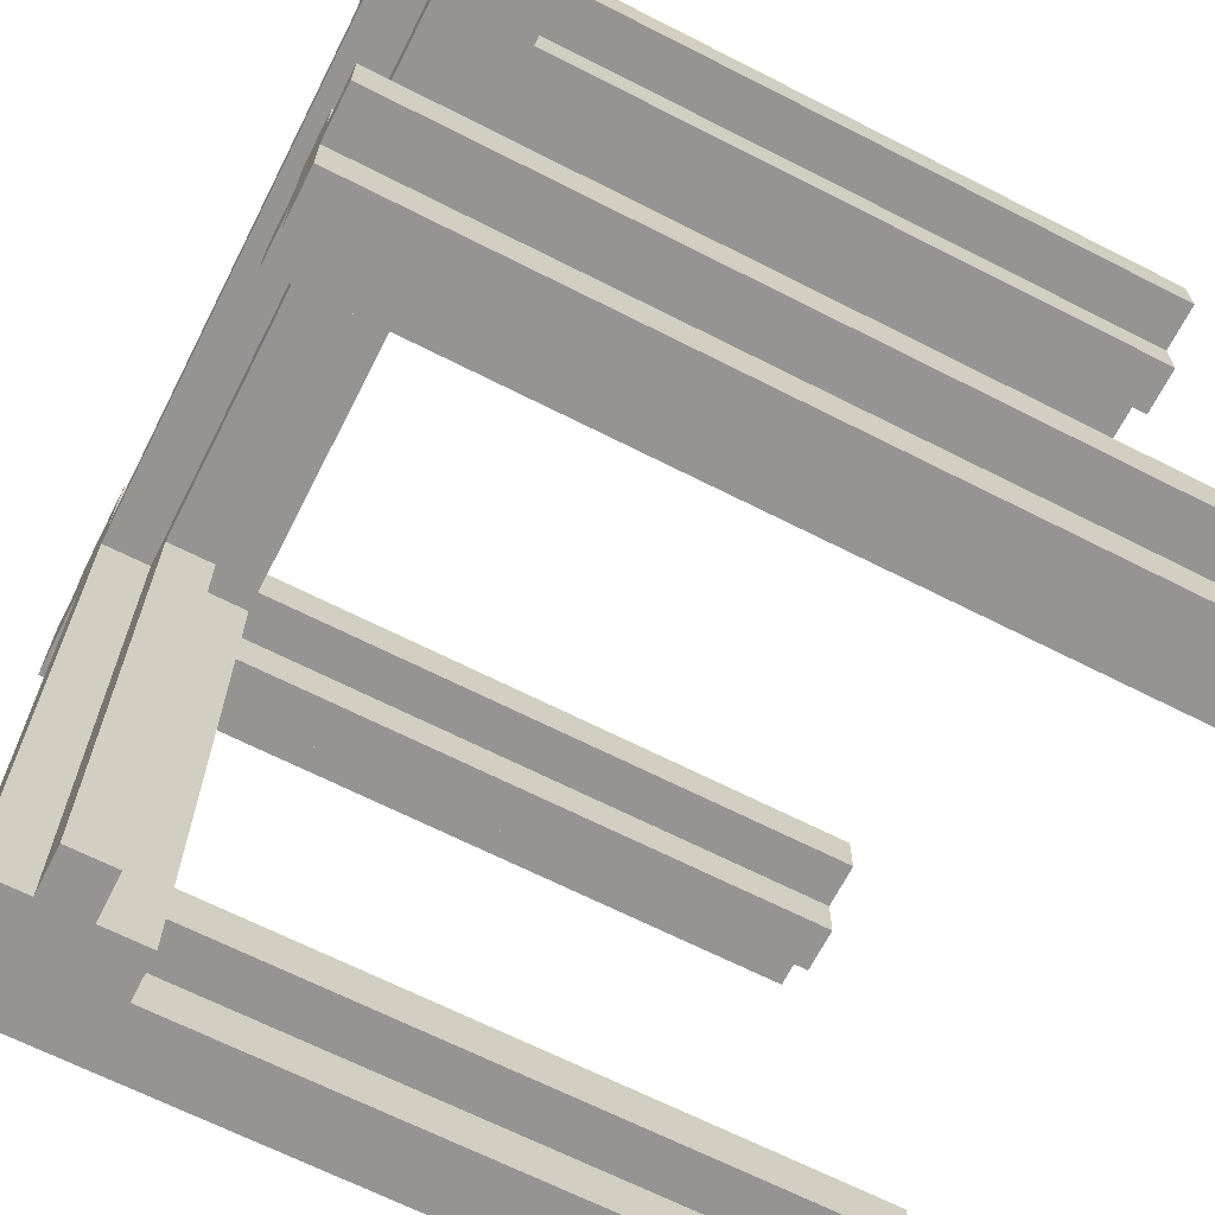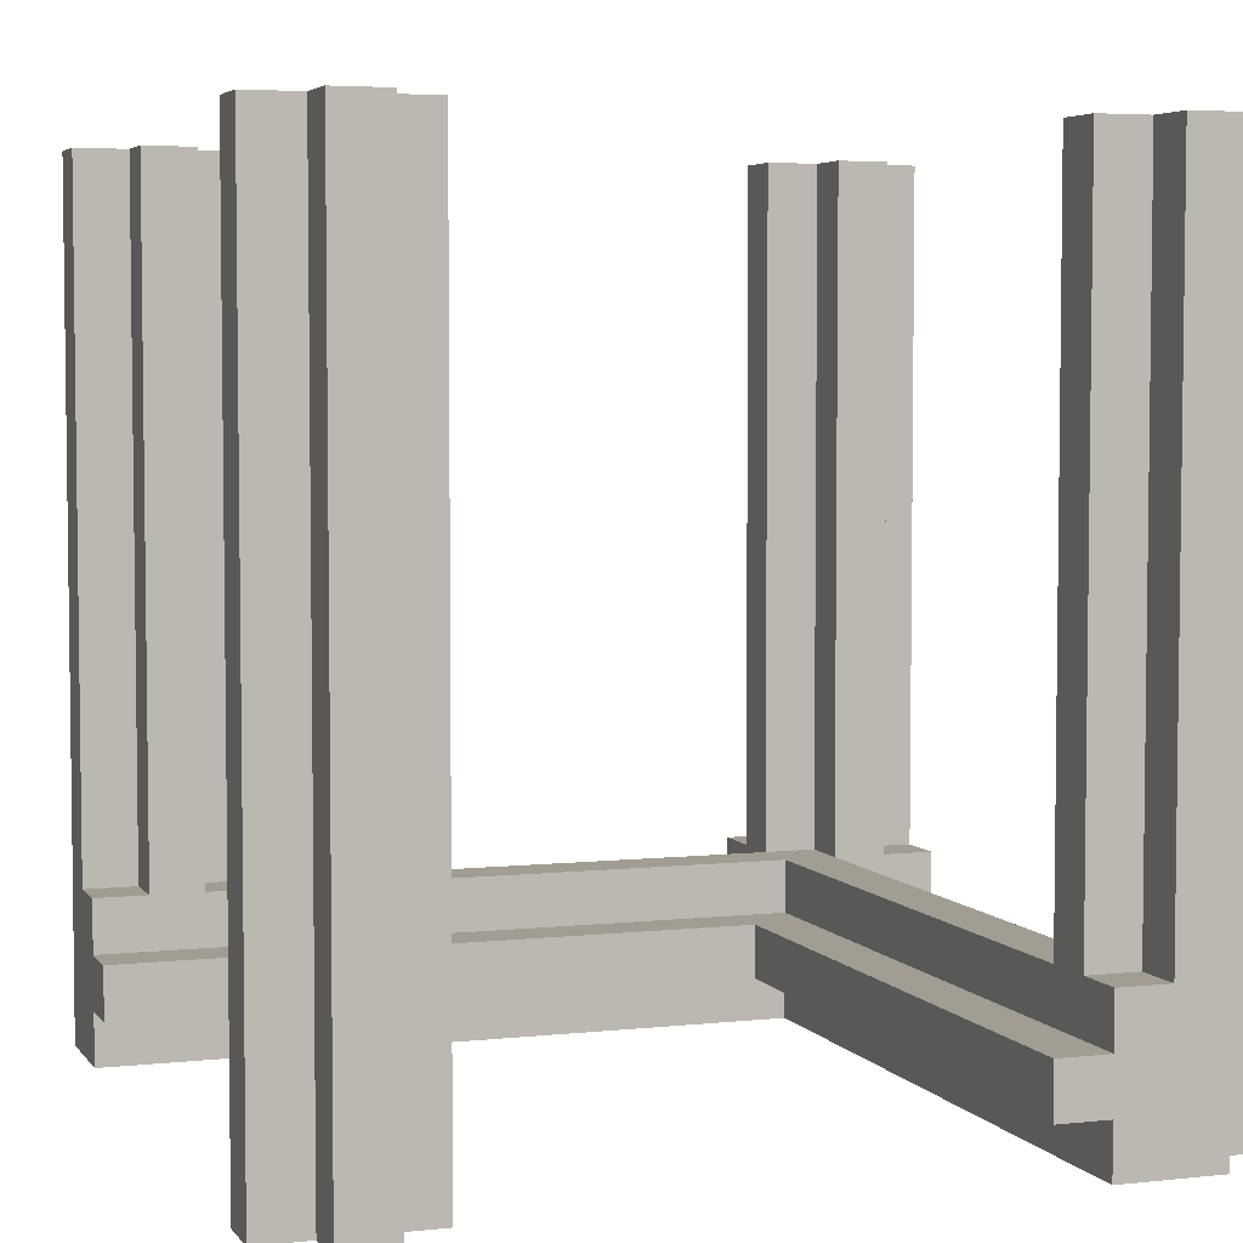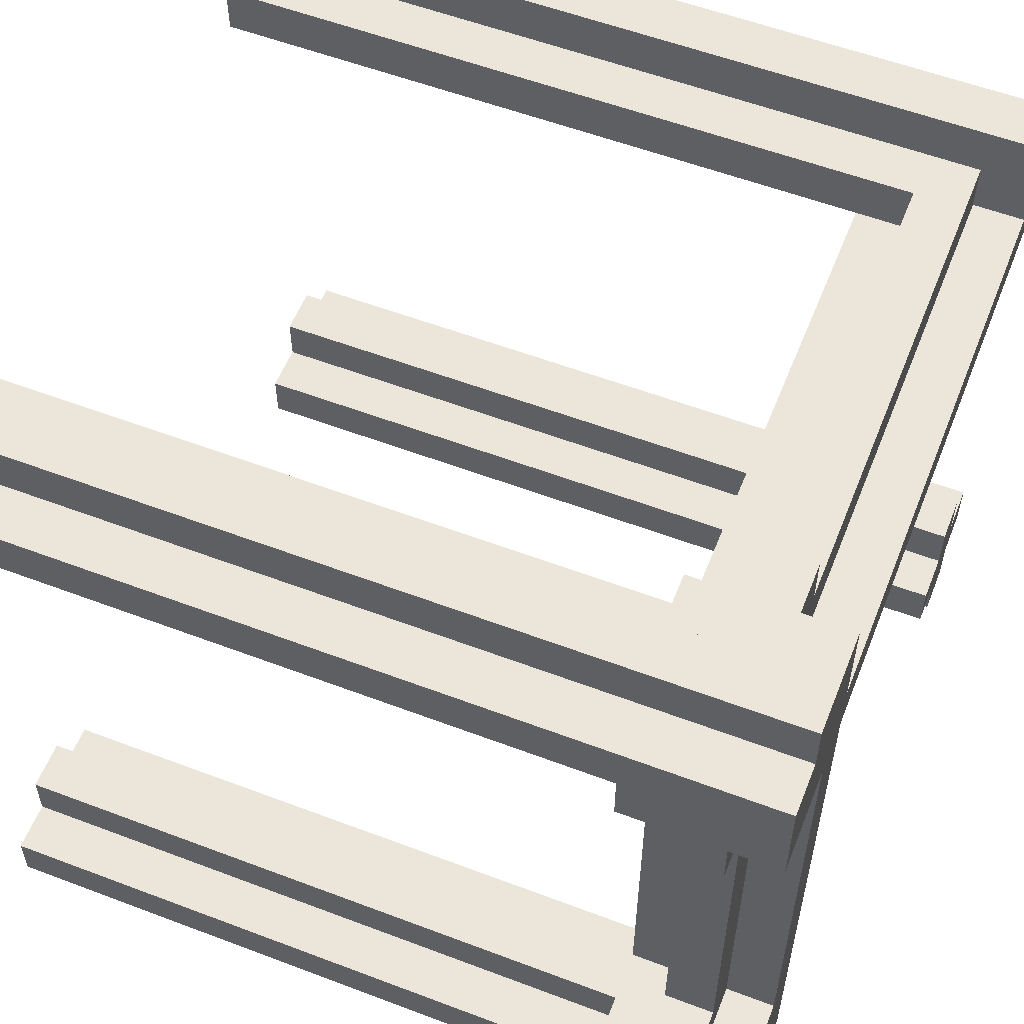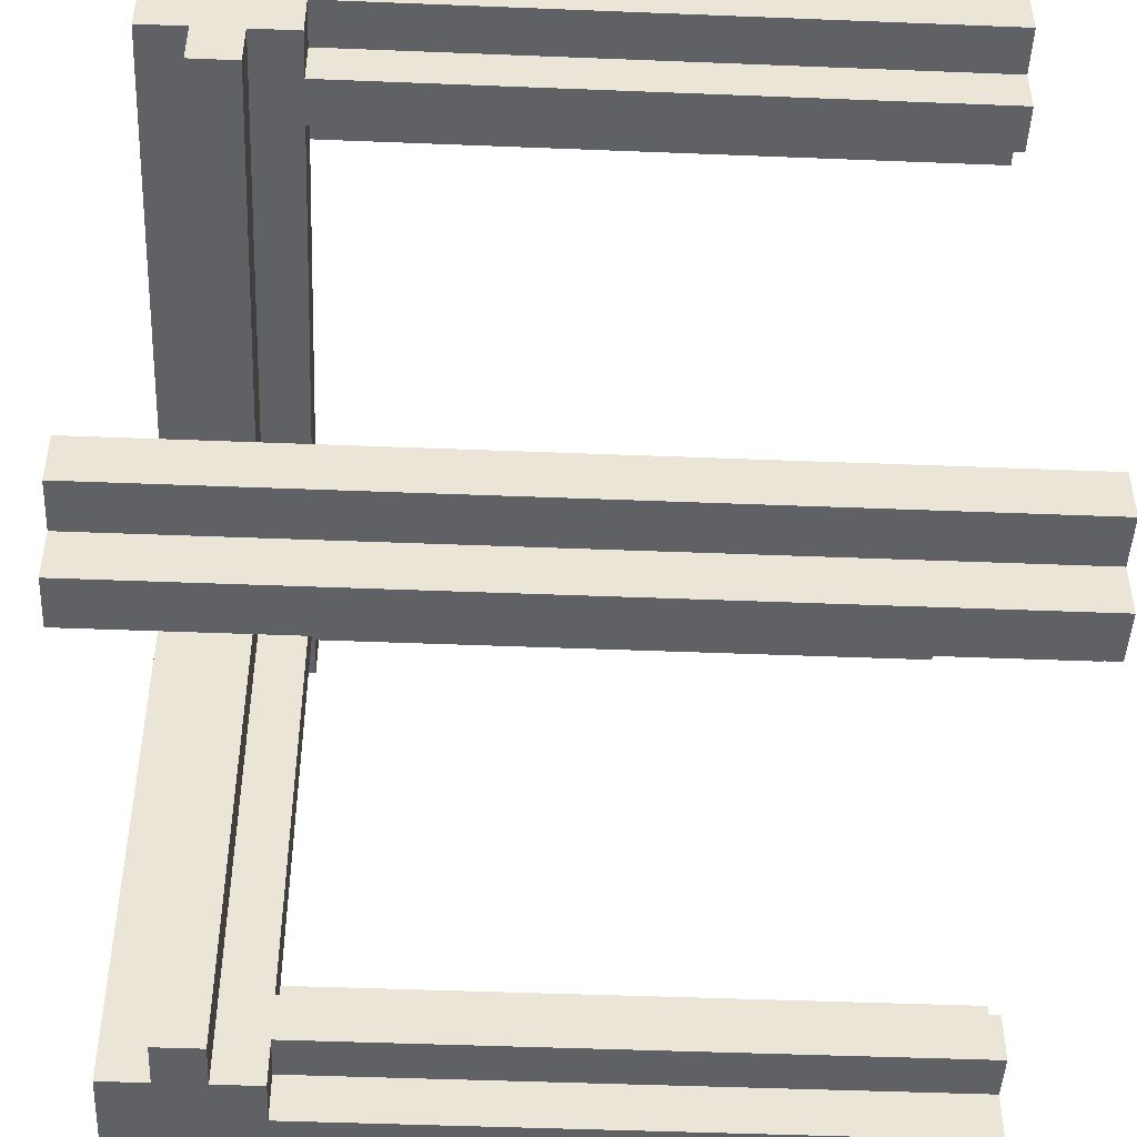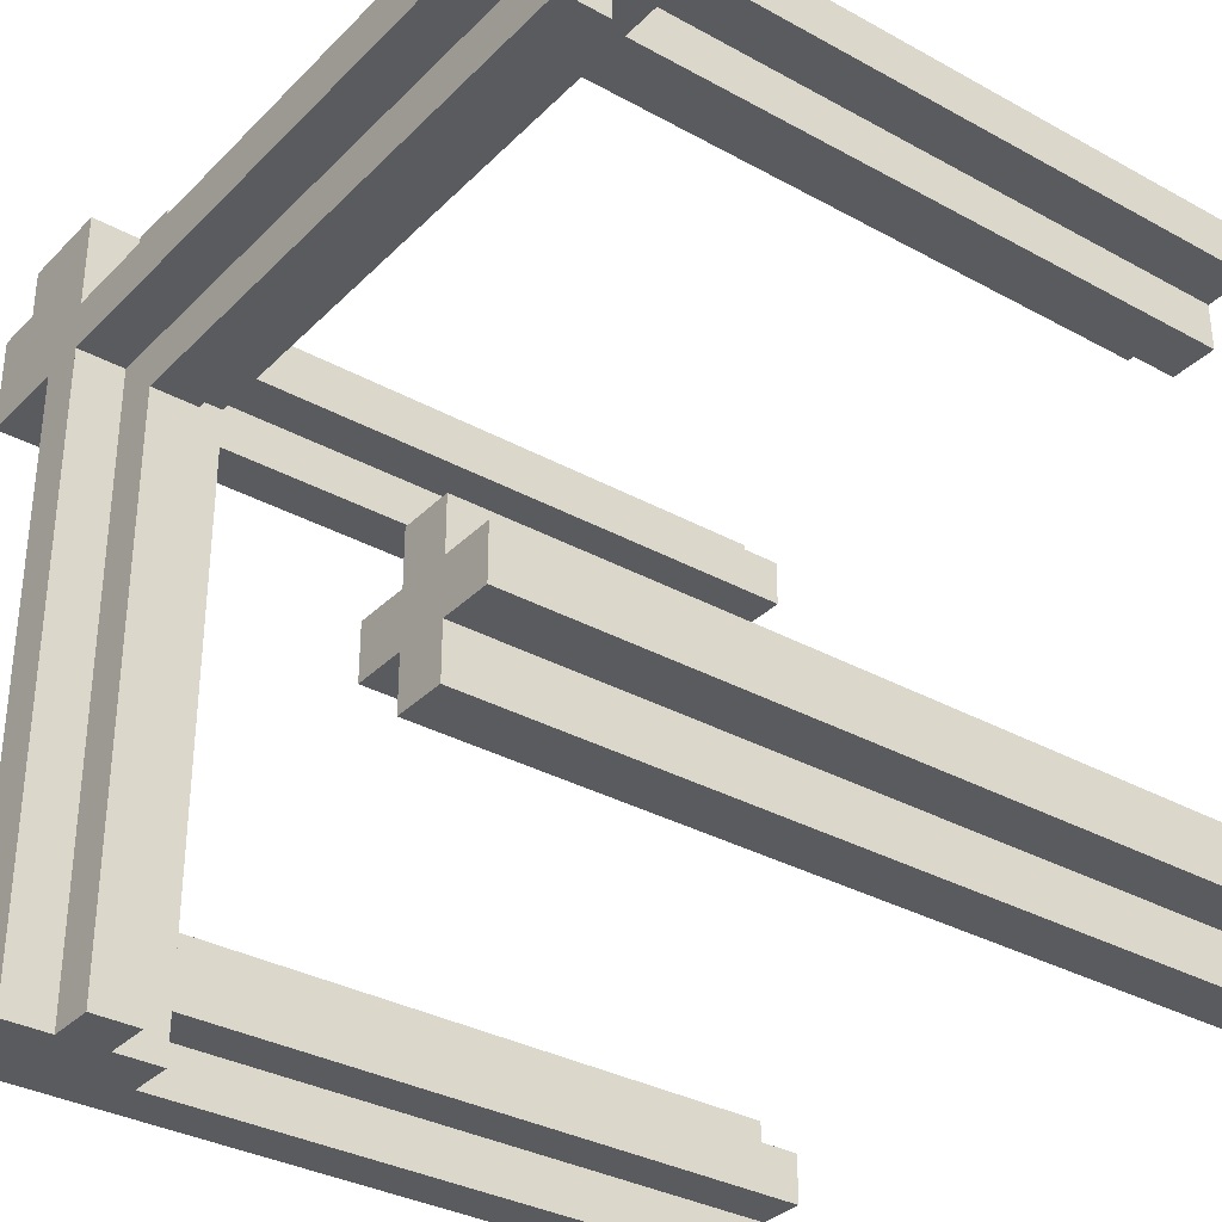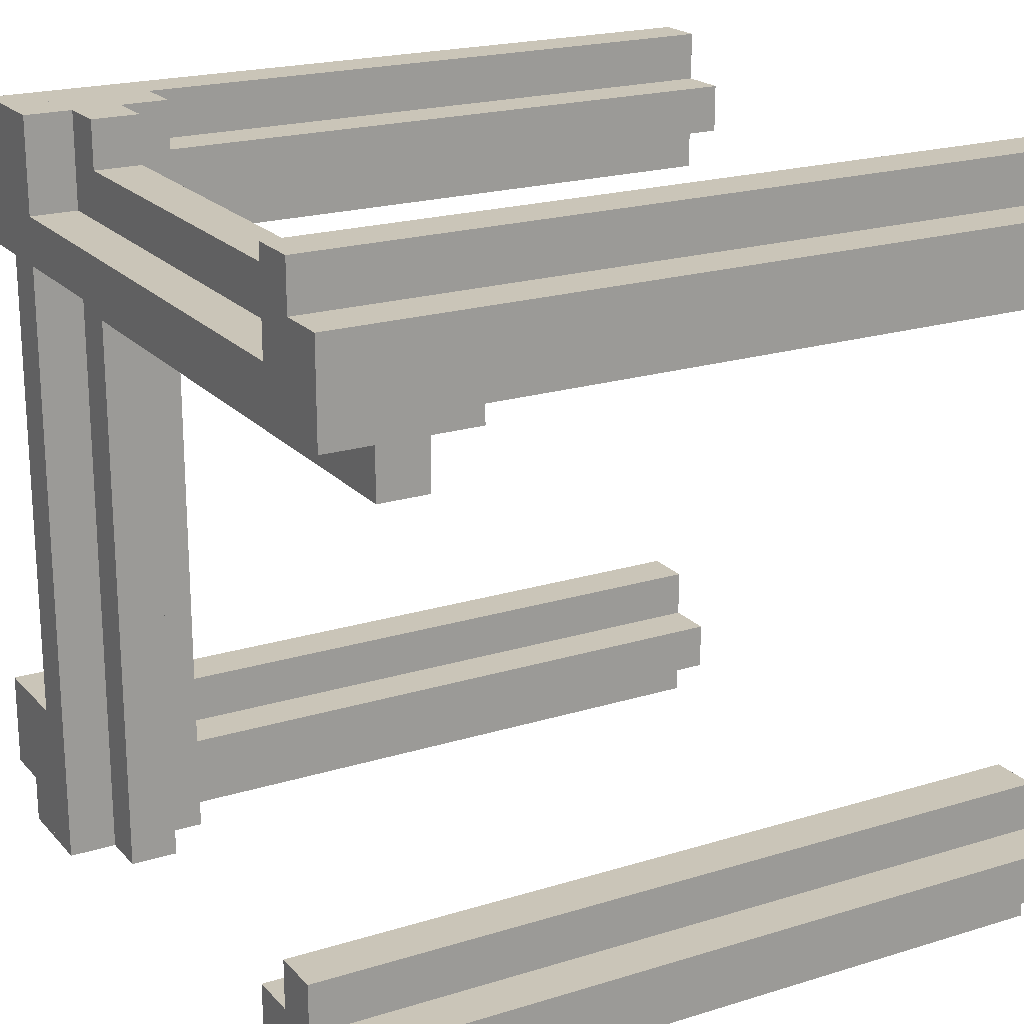
<metadata>
{"format":"obj","ext":"obj","renderer":"f3d","projection":"perspective","resolution":1024,"background":"white","views":[{"elev":-67.1,"azim":63.0,"up":"+Z"},{"elev":4.7,"azim":160.7,"up":"+Y"},{"elev":56.6,"azim":-68.4,"up":"+Z"},{"elev":-46.7,"azim":87.4,"up":"+Z"},{"elev":-33.5,"azim":53.0,"up":"+Z"},{"elev":20.4,"azim":60.6,"up":"+Z"}]}
</metadata>
<code>
o node_0_0_0.008
v -0.3125 -0.375 -0.5
v -0.3125 -0.375 0.3125
v -0.25 -0.375 0.3125
v -0.25 -0.375 -0.5
v -0.375 -0.3125 -0.5
v -0.375 -0.3125 -0.4375
v -0.3125 -0.3125 -0.4375
v -0.3125 -0.3125 -0.5
v 0.375 0.5 -0.5
v 0.375 0.5 -0.3125
v 0.4375 0.5 -0.3125
v 0.4375 0.5 -0.5
v -0.4375 0.5 -0.5
v -0.4375 0.5 -0.3125
v -0.375 0.5 -0.3125
v -0.375 0.5 -0.5
v 0.4375 0.5 -0.4375
v 0.4375 0.5 -0.375
v 0.5 0.5 -0.375
v 0.5 0.5 -0.4375
v 0.3125 0.5 -0.4375
v 0.3125 0.5 -0.375
v 0.375 0.5 -0.375
v 0.375 0.5 -0.4375
v -0.375 0.5 -0.4375
v -0.375 0.5 -0.375
v -0.3125 0.5 -0.375
v -0.3125 0.5 -0.4375
v -0.5 0.5 -0.4375
v -0.5 0.5 -0.375
v -0.4375 0.5 -0.375
v -0.4375 0.5 -0.4375
v -0.375 -0.3125 -0.375
v -0.375 -0.3125 0.375
v -0.3125 -0.3125 0.375
v -0.3125 -0.3125 -0.375
v -0.5 -0.3125 -0.375
v -0.5 -0.3125 -0.3125
v -0.4375 -0.3125 -0.3125
v -0.4375 -0.3125 -0.375
v -0.5 -0.375 -0.3125
v -0.5 -0.375 -0.25
v -0.375 -0.375 -0.25
v -0.375 -0.375 -0.3125
v -0.4375 -0.375 -0.25
v -0.4375 -0.375 0.3125
v -0.375 -0.375 0.3125
v -0.25 -0.375 0.25
v 0.5 -0.375 0.3125
v 0.5 -0.375 0.25
v -0.5 -0.375 0.25
v -0.5 -0.375 0.3125
v -0.4375 -0.375 0.25
v 0.4375 -0.3125 0.3125
v 0.4375 -0.3125 0.375
v 0.5 -0.3125 0.375
v 0.5 -0.3125 0.3125
v -0.3125 -0.3125 0.3125
v 0.375 -0.3125 0.375
v 0.375 -0.3125 0.3125
v -0.5 -0.3125 0.3125
v -0.5 -0.3125 0.375
v -0.4375 -0.3125 0.375
v -0.4375 -0.3125 0.3125
v 0.375 0.5 0.3125
v 0.375 0.5 0.5
v 0.4375 0.5 0.5
v 0.4375 0.5 0.3125
v -0.4375 0.5 0.3125
v -0.4375 0.5 0.5
v -0.375 0.5 0.5
v -0.375 0.5 0.3125
v -0.3125 -0.375 0.375
v -0.3125 -0.375 0.4375
v 0.3125 -0.375 0.4375
v 0.3125 -0.375 0.375
v 0.4375 0.5 0.375
v 0.4375 0.5 0.4375
v 0.5 0.5 0.4375
v 0.5 0.5 0.375
v 0.3125 0.5 0.375
v 0.3125 0.5 0.4375
v 0.375 0.5 0.4375
v 0.375 0.5 0.375
v -0.375 0.5 0.375
v -0.375 0.5 0.4375
v -0.3125 0.5 0.4375
v -0.3125 0.5 0.375
v -0.5 0.5 0.375
v -0.5 0.5 0.4375
v -0.4375 0.5 0.4375
v -0.4375 0.5 0.375
v -0.3125 -0.375 0.5
v -0.25 -0.375 0.5
v -0.25 -0.375 0.4375
v -0.375 -0.3125 0.4375
v -0.375 -0.3125 0.5
v -0.3125 -0.3125 0.5
v -0.3125 -0.3125 0.4375
v 0.4375 -0.5 -0.5
v 0.4375 -0.5 -0.3125
v 0.375 -0.5 -0.3125
v 0.375 -0.5 -0.5
v -0.3125 -0.5 -0.5
v -0.3125 -0.5 0.5
v -0.375 -0.5 0.5
v -0.375 -0.5 -0.5
v -0.375 -0.5 -0.375
v -0.4375 -0.5 -0.375
v -0.4375 -0.5 -0.5
v -0.25 -0.4375 -0.5
v -0.25 -0.4375 0.3125
v -0.3125 -0.4375 0.3125
v -0.3125 -0.4375 -0.5
v 0.5 -0.5 -0.4375
v 0.5 -0.5 -0.375
v 0.4375 -0.5 -0.375
v 0.4375 -0.5 -0.4375
v 0.375 -0.5 -0.4375
v 0.375 -0.5 -0.375
v 0.3125 -0.5 -0.375
v 0.3125 -0.5 -0.4375
v -0.4375 -0.5 -0.4375
v -0.5 -0.5 -0.375
v -0.5 -0.5 -0.4375
v -0.375 -0.5 -0.3125
v -0.5 -0.5 -0.3125
v -0.375 -0.4375 -0.3125
v -0.375 -0.4375 -0.25
v -0.5 -0.4375 -0.25
v -0.5 -0.4375 -0.3125
v -0.375 -0.4375 0.3125
v -0.4375 -0.4375 0.3125
v -0.4375 -0.4375 -0.25
v 0.5 -0.4375 0.25
v 0.5 -0.4375 0.3125
v -0.25 -0.4375 0.25
v -0.4375 -0.4375 0.25
v -0.5 -0.4375 0.3125
v -0.5 -0.4375 0.25
v 0.5 -0.5 0.3125
v 0.5 -0.5 0.375
v -0.3125 -0.5 0.375
v -0.3125 -0.5 0.3125
v -0.375 -0.5 0.3125
v -0.375 -0.5 0.375
v -0.5 -0.5 0.375
v -0.5 -0.5 0.3125
v 0.5 -0.5 0.4375
v 0.375 -0.5 0.4375
v 0.375 -0.5 0.375
v -0.375 -0.5 0.4375
v -0.5 -0.5 0.4375
v 0.375 -0.4375 0.375
v 0.375 -0.4375 0.4375
v -0.3125 -0.4375 0.4375
v -0.3125 -0.4375 0.375
v 0.4375 -0.5 0.4375
v 0.4375 -0.5 0.5
v 0.375 -0.5 0.5
v -0.4375 -0.5 0.5
v -0.4375 -0.5 0.4375
v -0.25 -0.4375 0.4375
v -0.25 -0.4375 0.5
v -0.3125 -0.4375 0.5
v -0.375 -0.3125 0.3125
v -0.375 -0.3125 -0.3125
v -0.5 -0.4375 0.375
v -0.5 -0.375 0.375
v 0.375 -0.4375 0.5
v 0.5 -0.375 0.375
v 0.5 -0.4375 0.375
v 0.3125 -0.3125 0.375
v 0.375 -0.375 0.4375
g node_0_0_0.008_node_0_0_0.008_default:junglewood.007
f 1 2 3 4
f 5 6 7 8
f 33 34 35 36
f 37 38 39 40
f 41 42 43 44
f 45 46 47 43
f 48 3 49 50
f 51 52 46 53
f 54 55 56 57
f 58 35 59 60
f 61 62 63 64
f 73 74 75 76
f 74 93 94 95
f 96 97 98 99
f 104 105 106 107
f 111 112 113 114
f 108 126 127 124
f 128 129 130 131
f 129 132 133 134
f 135 136 112 137
f 138 133 139 140
f 141 142 143 144
f 145 146 147 148
f 154 155 156 157
f 163 164 165 156
f 124 127 38 37
f 126 145 132 128
f 131 130 42 41
f 44 47 166 167
f 134 138 53 45
f 140 168 169 51
f 148 147 168 139
f 52 169 62 61
f 114 113 144 104
f 4 48 137 111
f 8 58 2 1
f 50 171 172 135
f 136 172 142 141
f 57 56 171 49
f 157 165 105 143
f 35 98 93 73
f 95 94 164 163
f 107 5 8 104
f 114 1 4 111
f 137 48 50 135
f 140 51 53 138
f 144 113 136 141
f 148 139 132 145
f 2 58 57 49
f 52 61 166 47
f 126 128 131 127
f 44 167 38 41
f 134 45 42 130
f 151 154 157 143
f 76 173 35 73
f 155 174 95 163
f 105 98 97 106
f 164 94 93 165
g node_0_0_0.008_node_0_0_0.008_default:wood.008
f 9 10 11 12
f 13 14 15 16
f 17 18 19 20
f 21 22 23 24
f 25 26 27 28
f 29 30 31 32
f 65 66 67 68
f 69 70 71 72
f 77 78 79 80
f 81 82 83 84
f 85 86 87 88
f 89 90 91 92
f 100 101 102 103
f 107 108 109 110
f 115 116 117 118
f 119 120 121 122
f 123 109 124 125
f 142 149 150 151
f 146 152 153 147
f 158 159 160 150
f 152 106 161 162
f 103 119 24 9
f 110 123 32 13
f 122 121 22 21
f 125 124 30 29
f 120 102 10 23
f 40 39 14 31
f 60 59 84 65
f 64 63 92 69
f 151 160 170 154
f 147 153 90 89
f 76 75 82 81
f 162 161 70 91
f 155 170 66 83
f 12 17 118 100
f 16 25 6 5
f 20 19 116 115
f 28 27 36 7
f 18 11 101 117
f 26 15 167 33
f 68 77 55 54
f 72 85 34 166
f 80 79 149 142
f 88 87 99 35
f 78 67 159 158
f 86 71 97 96
f 103 9 12 100
f 110 13 16 107
f 118 17 20 115
f 122 21 24 119
f 125 29 32 123
f 6 25 28 7
f 60 65 68 54
f 64 69 72 166
f 55 77 80 56
f 173 81 84 59
f 34 85 88 35
f 62 89 92 63
f 116 19 18 117
f 120 23 22 121
f 36 27 26 33
f 40 31 30 37
f 101 11 10 102
f 167 15 14 39
f 149 79 78 158
f 162 91 90 153
f 174 83 82 75
f 99 87 86 96
f 159 67 66 160
f 106 71 70 161

</code>
